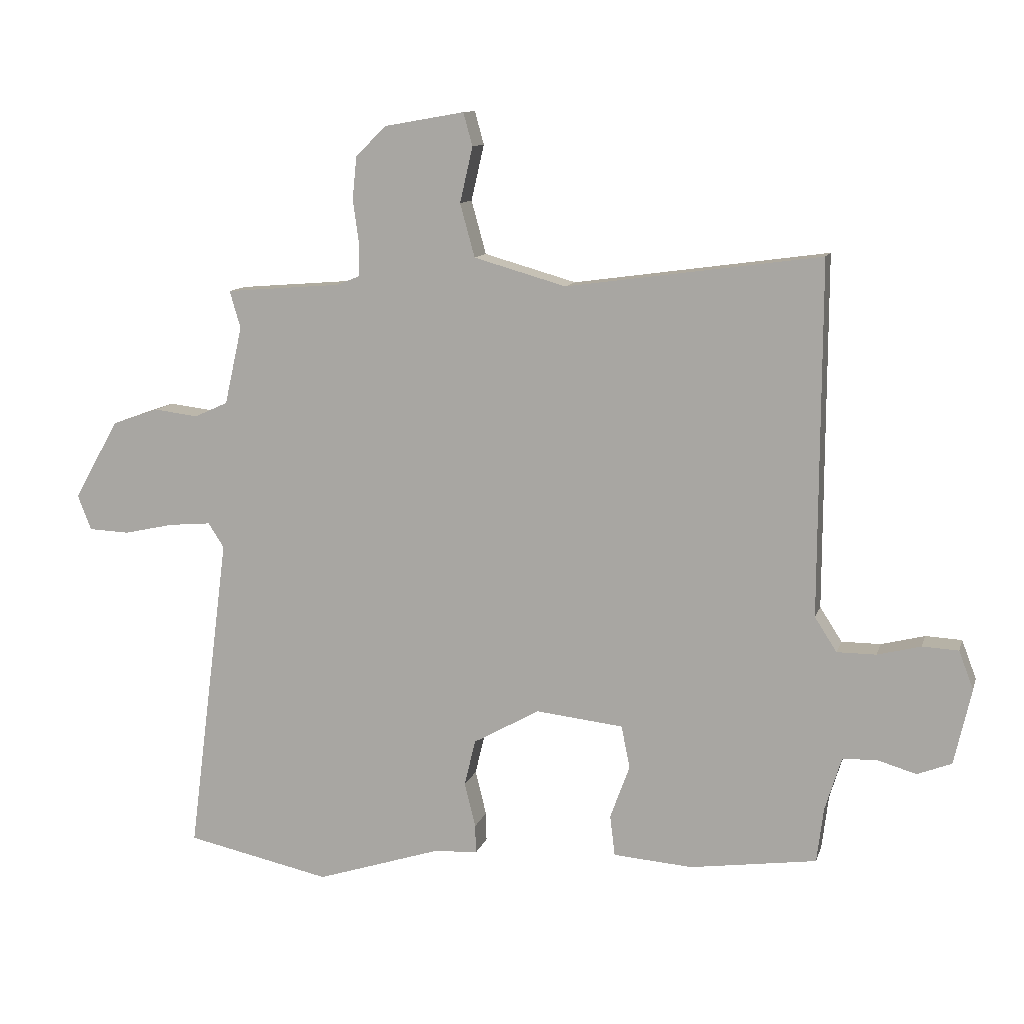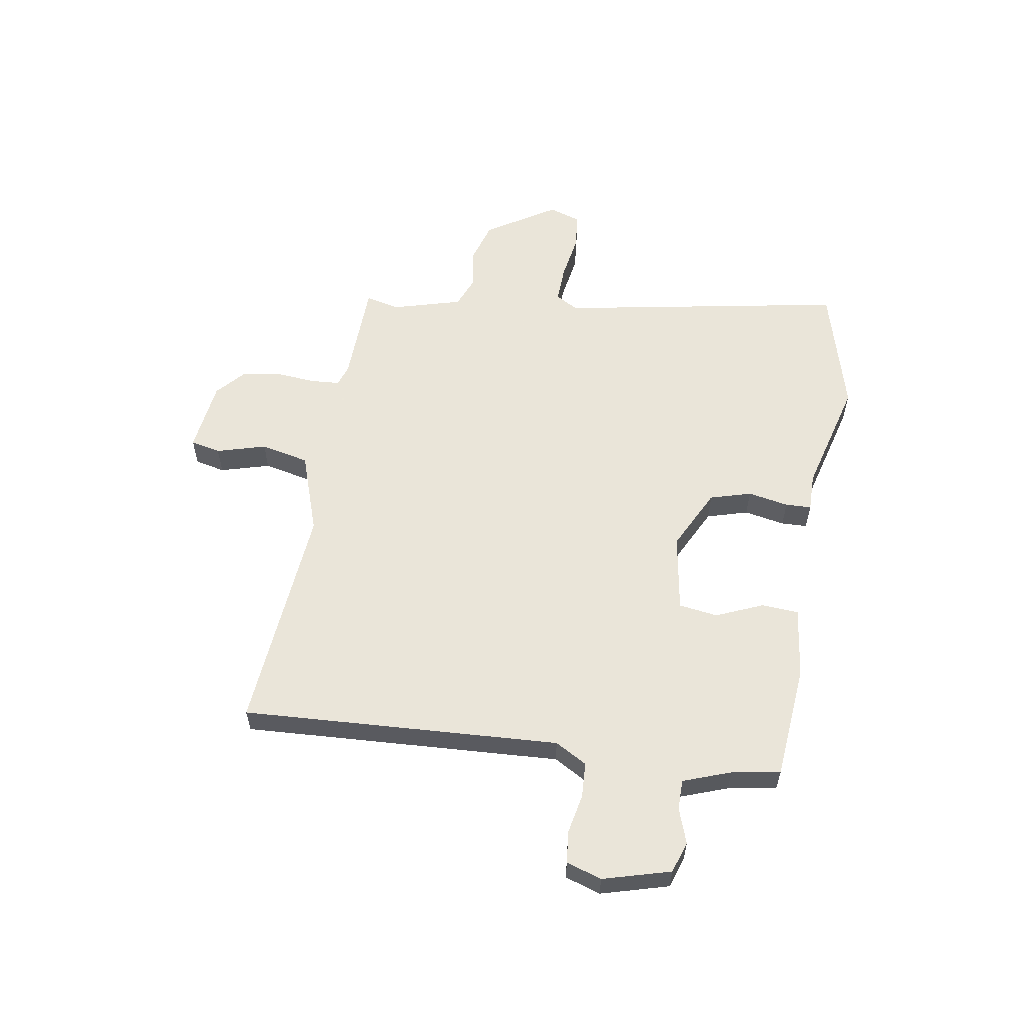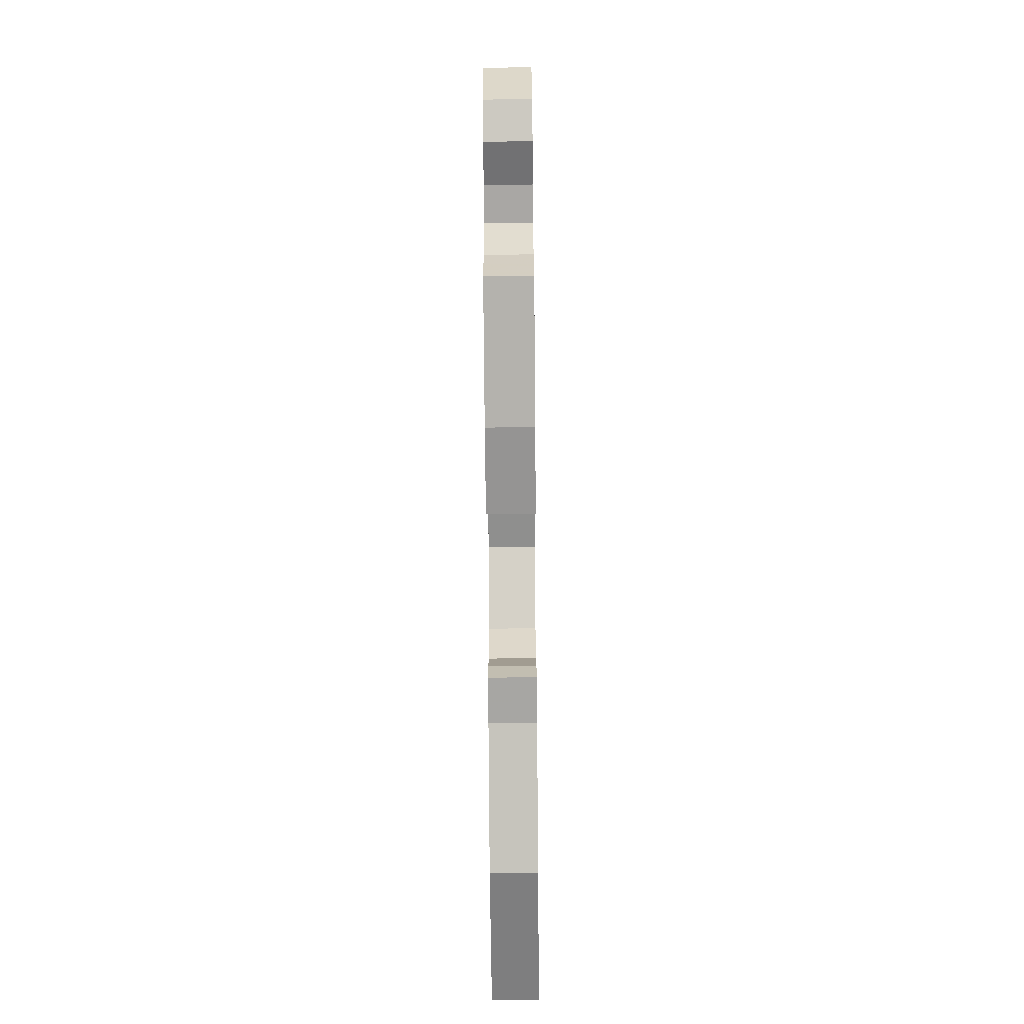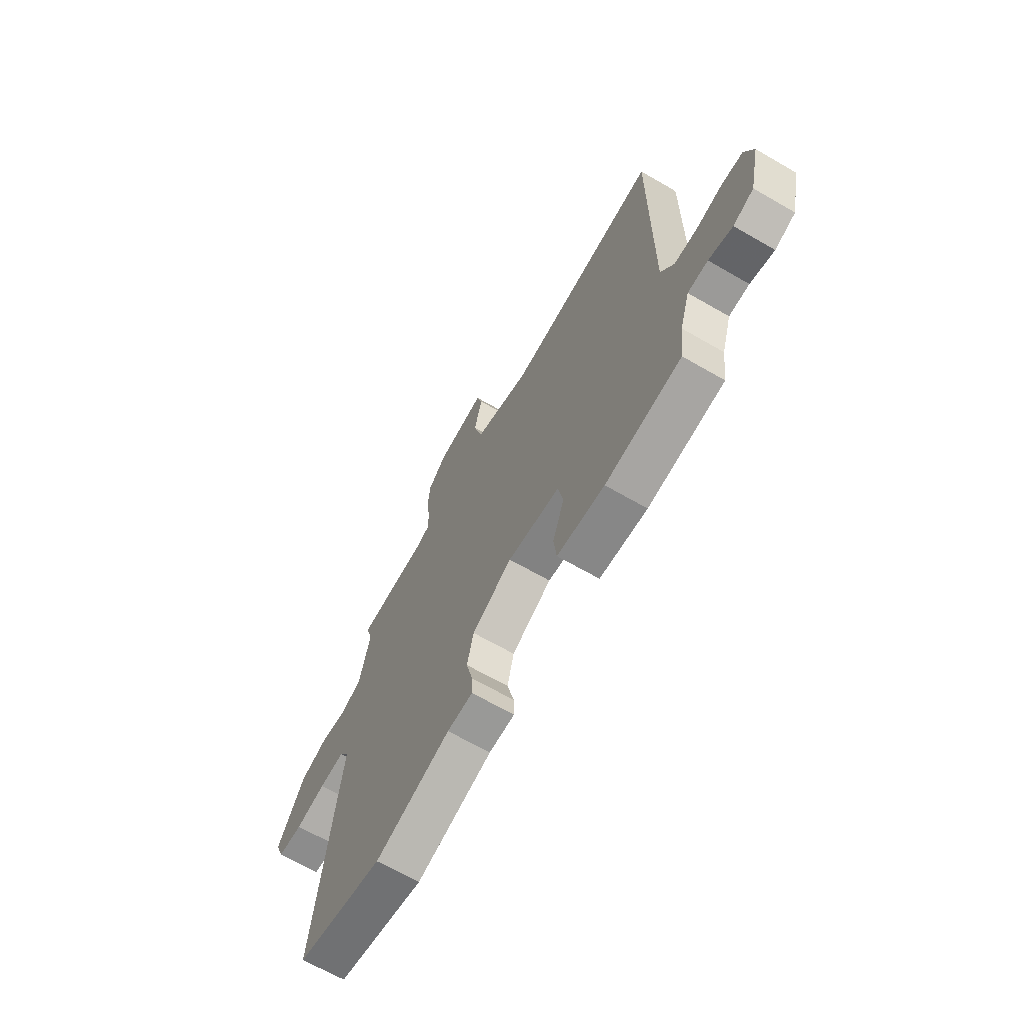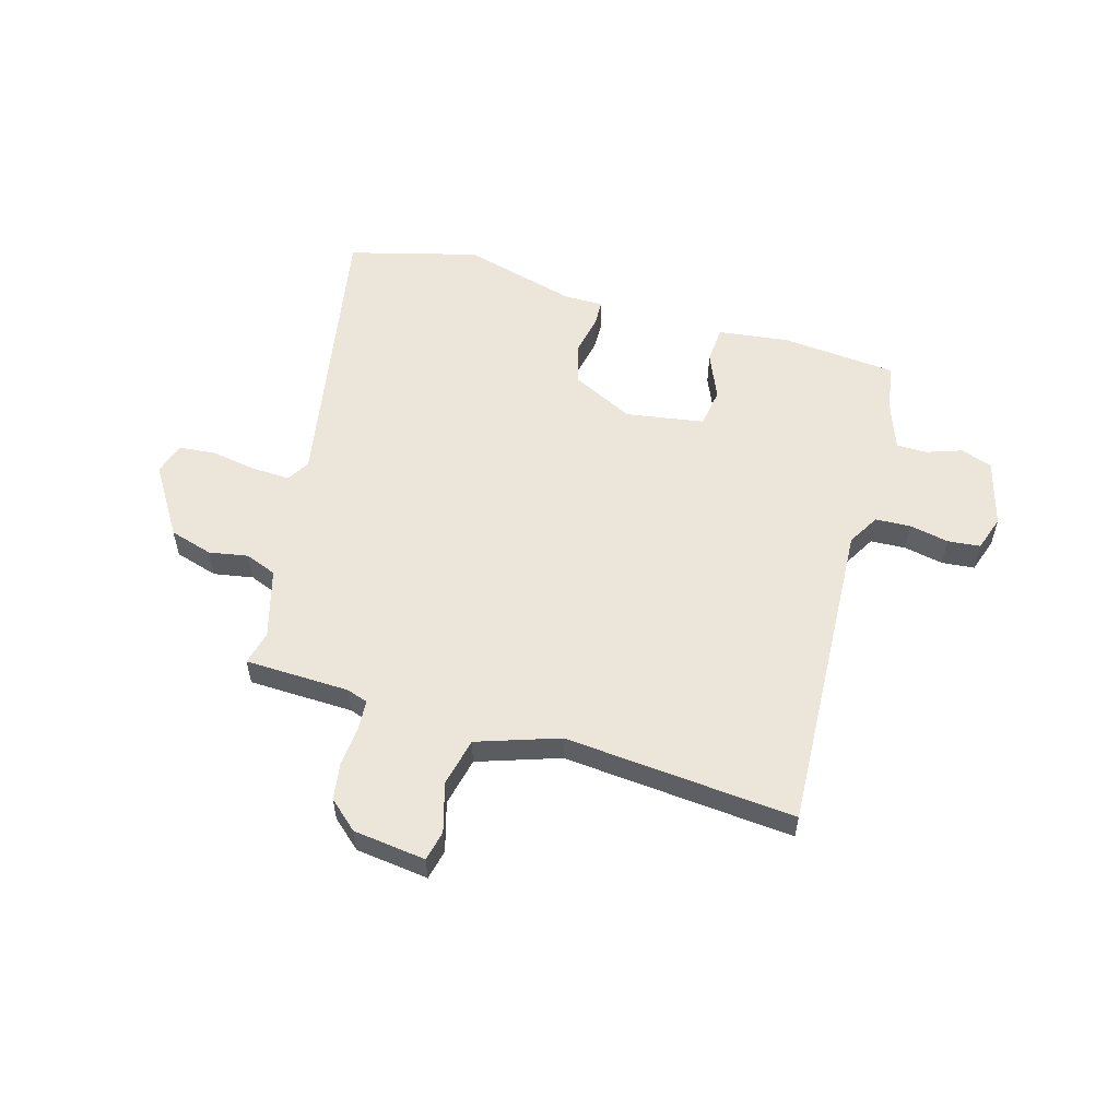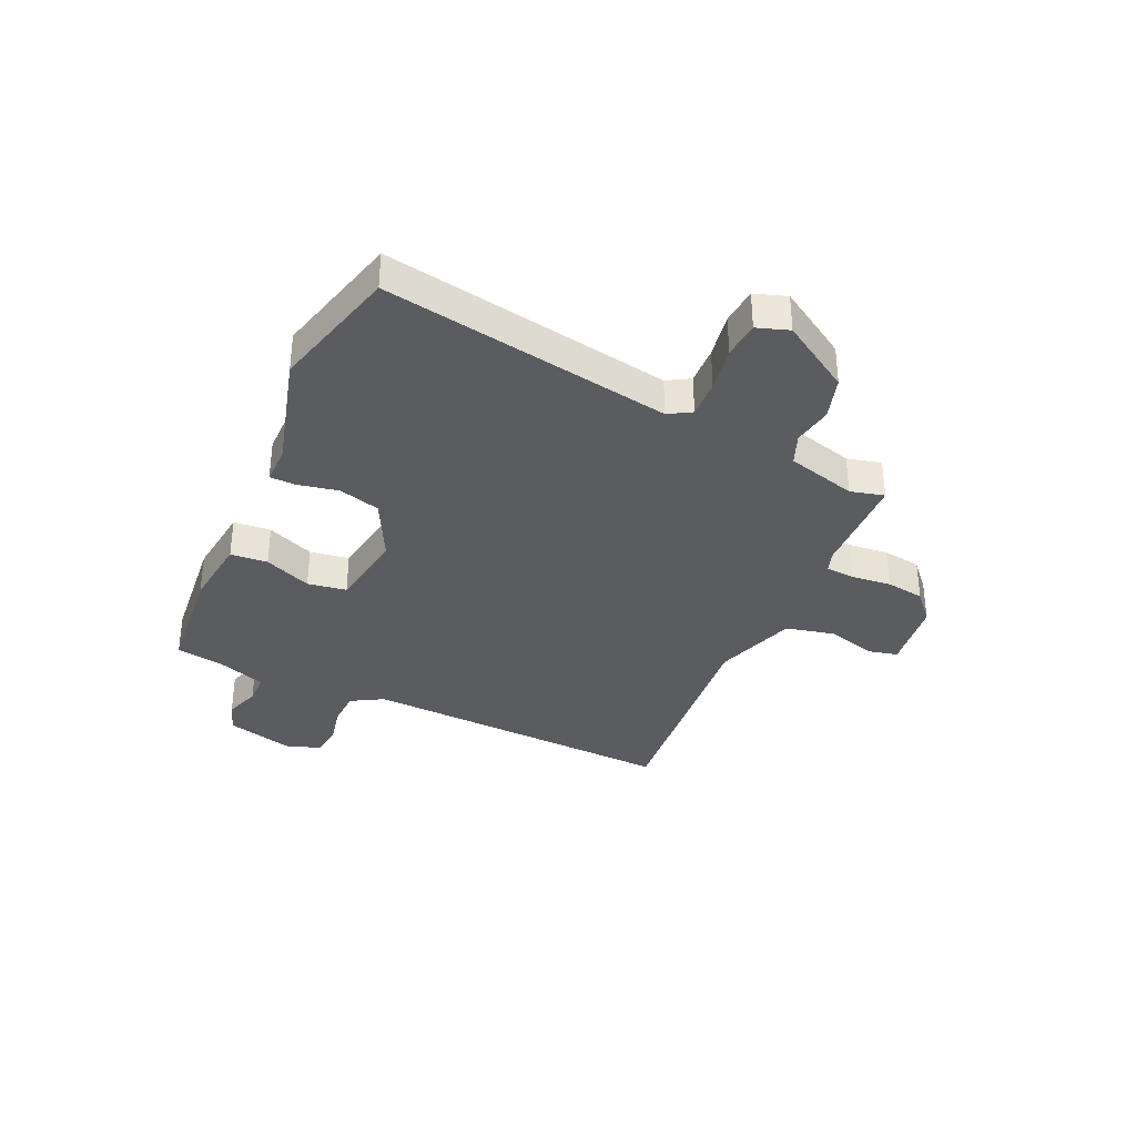
<metadata>
{"format":"obj","ext":"obj","renderer":"f3d","projection":"perspective","resolution":1024,"background":"white","views":[{"elev":11.2,"azim":14.4,"up":"+Z"},{"elev":57.7,"azim":96.4,"up":"+Y"},{"elev":-71.6,"azim":90.5,"up":"+Z"},{"elev":-66.6,"azim":59.9,"up":"+Z"},{"elev":55.7,"azim":13.3,"up":"+Y"},{"elev":-35.0,"azim":-116.9,"up":"+Y"}]}
</metadata>
<code>
v -0.351 0.07 -0.532
v -0.588 0.07 -0.481
v -0.52 0.07 0.045
v -0.546 0.07 0.085
v -0.615 0.07 0.079
v -0.697 0.07 0.061
v -0.764 0.07 0.064
v -0.786 0.07 0.121
v -0.713 0.07 0.251
v -0.636 0.07 0.278
v -0.564 0.07 0.269
v -0.509 0.07 0.294
v -0.48 0.07 0.422
v -0.498 0.07 0.483
v -0.309 0.07 0.498
v -0.271 0.07 0.513
v -0.27 0.07 0.566
v -0.28 0.07 0.638
v -0.273 0.07 0.708
v -0.223 0.07 0.757
v -0.092 0.07 0.78
v -0.077 0.07 0.726
v -0.098 0.07 0.635
v -0.074 0.07 0.548
v 0.077 0.07 0.505
v 0.493 0.07 0.562
v 0.491 0.07 -0.016
v 0.527 0.07 -0.072
v 0.591 0.07 -0.072
v 0.662 0.07 -0.054
v 0.721 0.07 -0.057
v 0.745 0.07 -0.12
v 0.717 0.07 -0.244
v 0.661 0.07 -0.266
v 0.596 0.07 -0.247
v 0.541 0.07 -0.25
v 0.514 0.07 -0.338
v 0.503 0.07 -0.427
v 0.296 0.07 -0.456
v 0.166 0.07 -0.446
v 0.158 0.07 -0.379
v 0.19 0.07 -0.292
v 0.176 0.07 -0.222
v 0.033 0.07 -0.206
v -0.076 0.07 -0.267
v -0.094 0.07 -0.343
v -0.076 0.07 -0.416
v -0.075 0.07 -0.463
v -0.145 0.07 -0.466
v -0.351 0 -0.532
v -0.588 0 -0.481
v -0.52 0 0.045
v -0.546 0 0.085
v -0.615 0 0.079
v -0.697 0 0.061
v -0.764 0 0.064
v -0.786 0 0.121
v -0.713 0 0.251
v -0.636 0 0.278
v -0.564 0 0.269
v -0.509 0 0.294
v -0.48 0 0.422
v -0.498 0 0.483
v -0.309 0 0.498
v -0.271 0 0.513
v -0.27 0 0.566
v -0.28 0 0.638
v -0.273 0 0.708
v -0.223 0 0.757
v -0.092 0 0.78
v -0.077 0 0.726
v -0.098 0 0.635
v -0.074 0 0.548
v 0.077 0 0.505
v 0.493 0 0.562
v 0.491 0 -0.016
v 0.527 0 -0.072
v 0.591 0 -0.072
v 0.662 0 -0.054
v 0.721 0 -0.057
v 0.745 0 -0.12
v 0.717 0 -0.244
v 0.661 0 -0.266
v 0.596 0 -0.247
v 0.541 0 -0.25
v 0.514 0 -0.338
v 0.503 0 -0.427
v 0.296 0 -0.456
v 0.166 0 -0.446
v 0.158 0 -0.379
v 0.19 0 -0.292
v 0.176 0 -0.222
v 0.033 0 -0.206
v -0.076 0 -0.267
v -0.094 0 -0.343
v -0.076 0 -0.416
v -0.075 0 -0.463
v -0.145 0 -0.466
f 46 47 48 49
f 45 46 49 1
f 39 40 41 42
f 37 38 39 42
f 36 37 42 43
f 35 36 43 44
f 33 34 35
f 32 33 35 44
f 29 30 31 32
f 28 29 32 44
f 25 26 27
f 24 25 27 28
f 20 21 22 23
f 20 23 24
f 17 18 19 20
f 16 17 20 24
f 15 16 24 28
f 13 14 15 28
f 8 9 10 11
f 8 11 12
f 5 6 7 8
f 4 5 8 12
f 3 4 12 13
f 45 1 2 3
f 44 45 3 13
f 13 28 44
f 98 97 96 95
f 50 98 95 94
f 91 90 89 88
f 91 88 87 86
f 92 91 86 85
f 93 92 85 84
f 84 83 82
f 93 84 82 81
f 81 80 79 78
f 93 81 78 77
f 76 75 74
f 77 76 74 73
f 72 71 70 69
f 73 72 69
f 69 68 67 66
f 73 69 66 65
f 77 73 65 64
f 77 64 63 62
f 60 59 58 57
f 61 60 57
f 57 56 55 54
f 61 57 54 53
f 62 61 53 52
f 52 51 50 94
f 62 52 94 93
f 93 77 62
f 1 50 51 2
f 2 51 52 3
f 3 52 53 4
f 4 53 54 5
f 5 54 55 6
f 6 55 56 7
f 7 56 57 8
f 8 57 58 9
f 9 58 59 10
f 10 59 60 11
f 11 60 61 12
f 12 61 62 13
f 13 62 63 14
f 14 63 64 15
f 15 64 65 16
f 16 65 66 17
f 17 66 67 18
f 18 67 68 19
f 19 68 69 20
f 20 69 70 21
f 21 70 71 22
f 22 71 72 23
f 23 72 73 24
f 24 73 74 25
f 25 74 75 26
f 26 75 76 27
f 27 76 77 28
f 28 77 78 29
f 29 78 79 30
f 30 79 80 31
f 31 80 81 32
f 32 81 82 33
f 33 82 83 34
f 34 83 84 35
f 35 84 85 36
f 36 85 86 37
f 37 86 87 38
f 38 87 88 39
f 39 88 89 40
f 40 89 90 41
f 41 90 91 42
f 42 91 92 43
f 43 92 93 44
f 44 93 94 45
f 45 94 95 46
f 46 95 96 47
f 47 96 97 48
f 48 97 98 49
f 49 98 50 1

</code>
